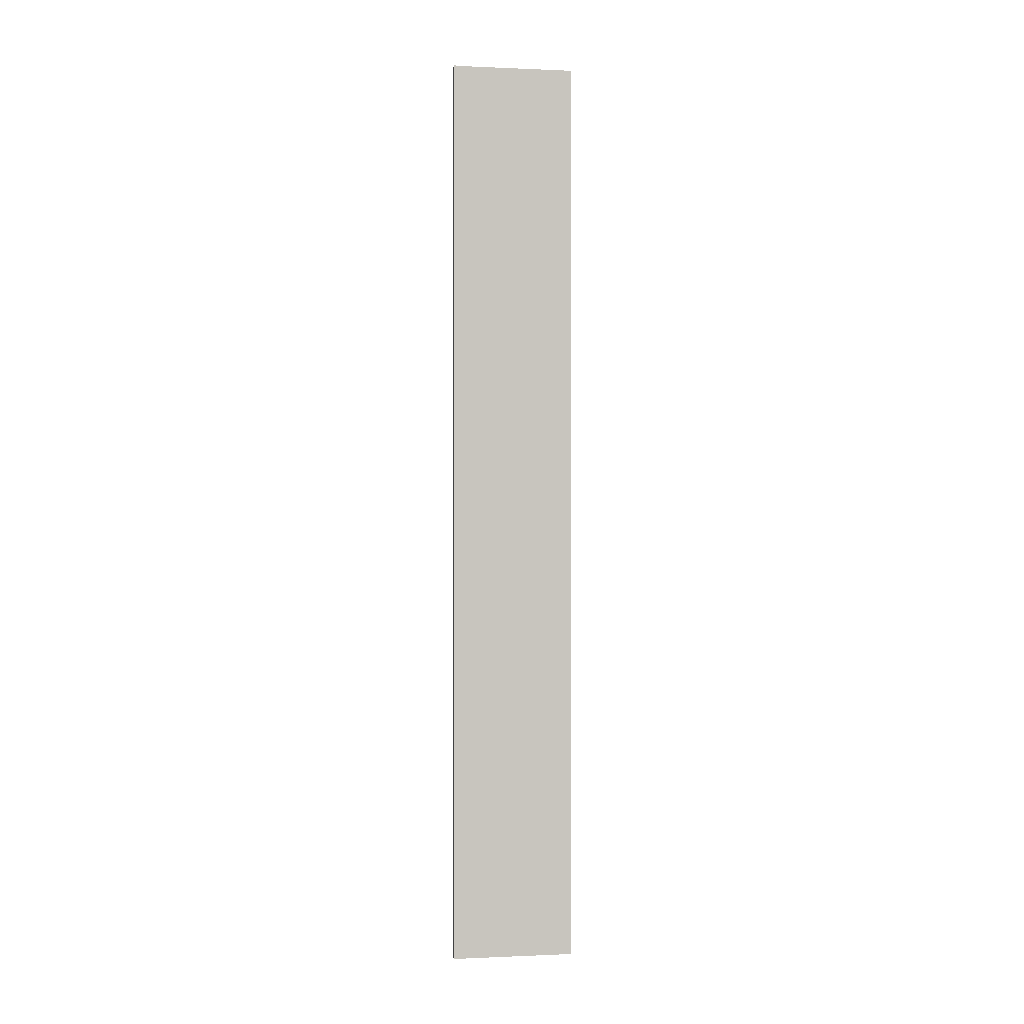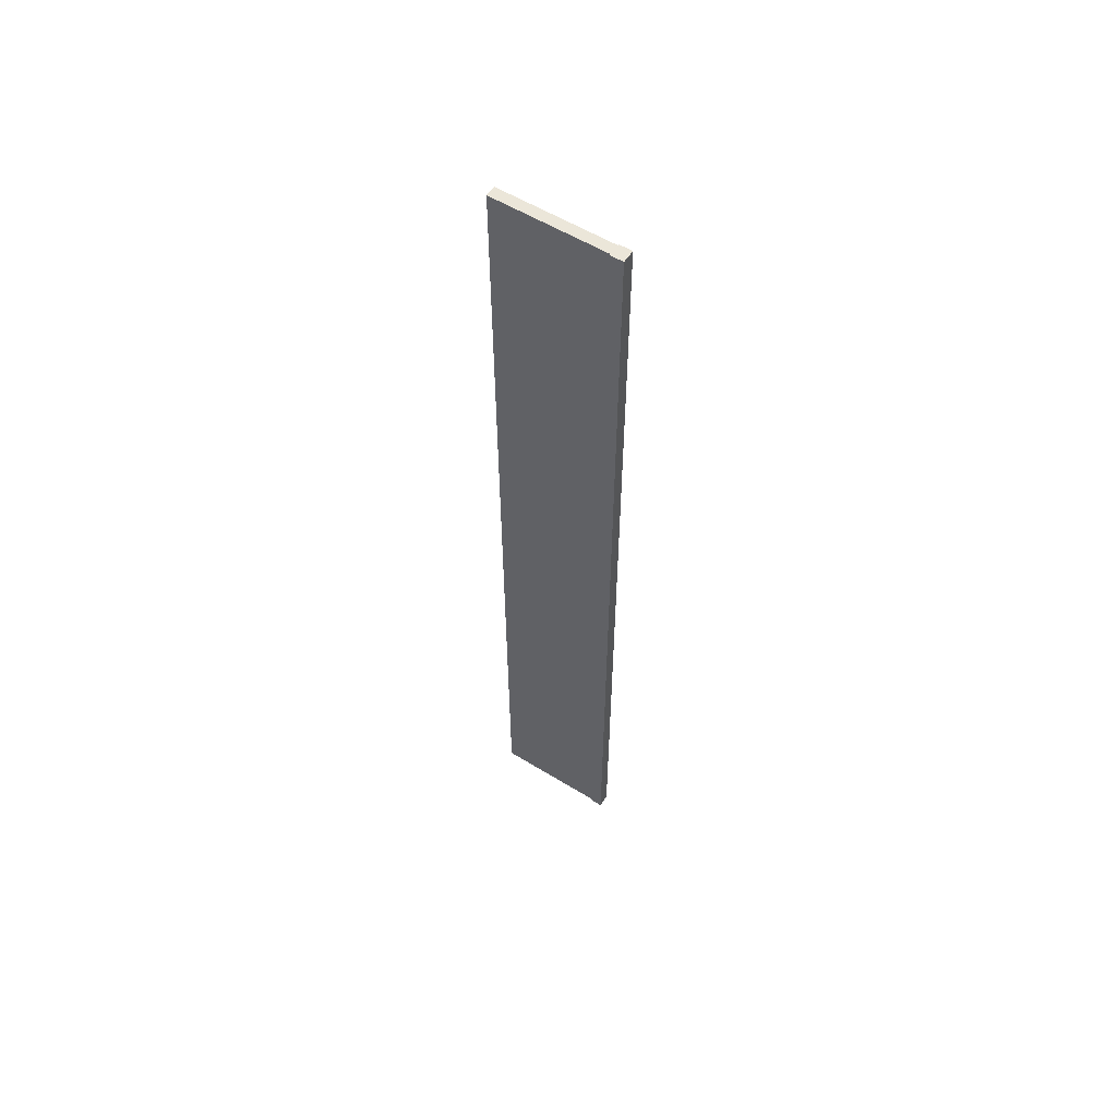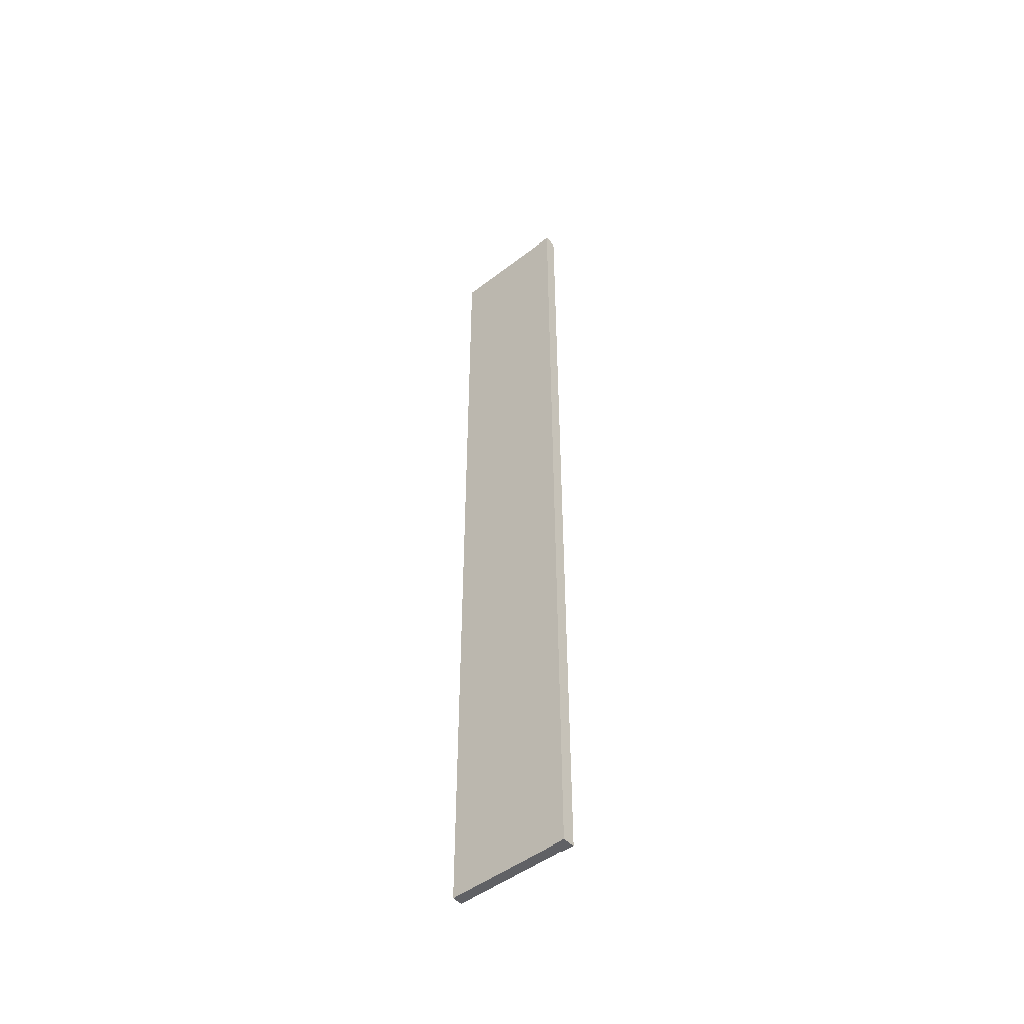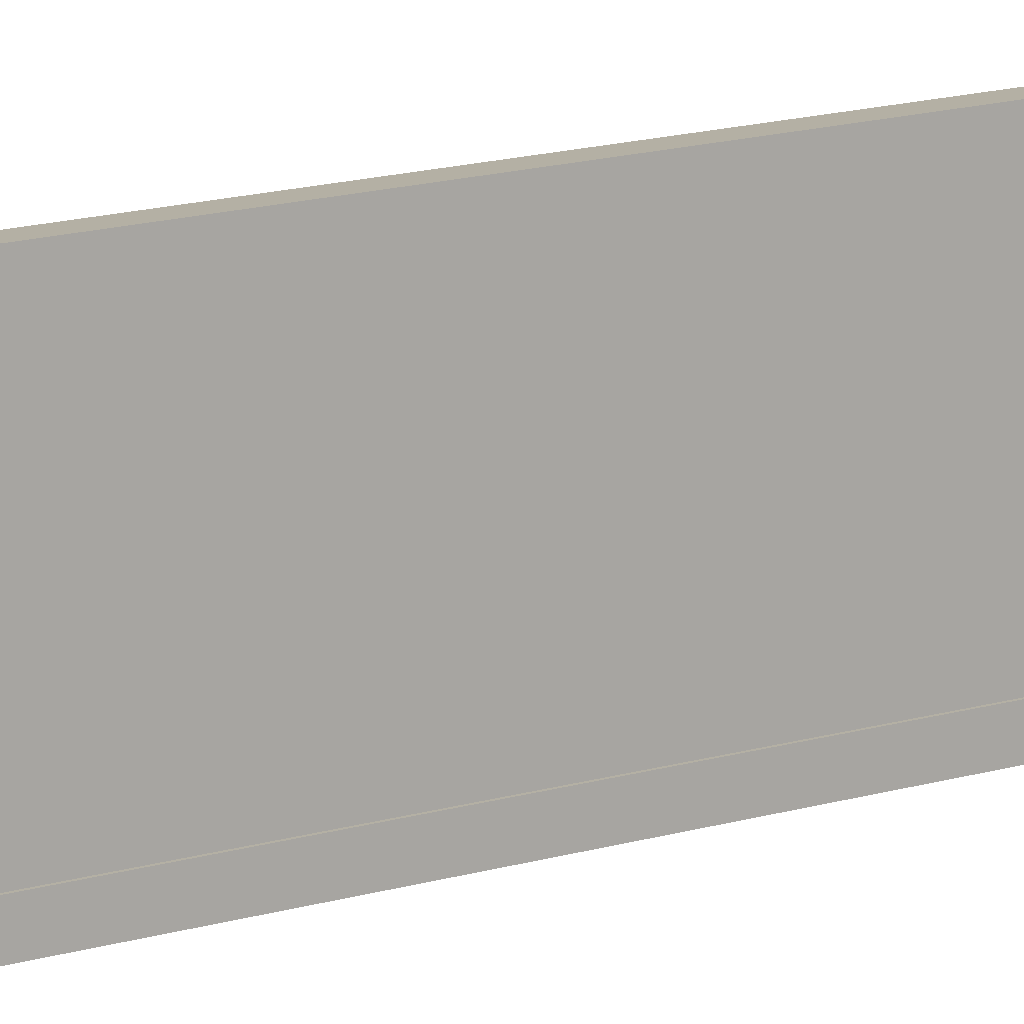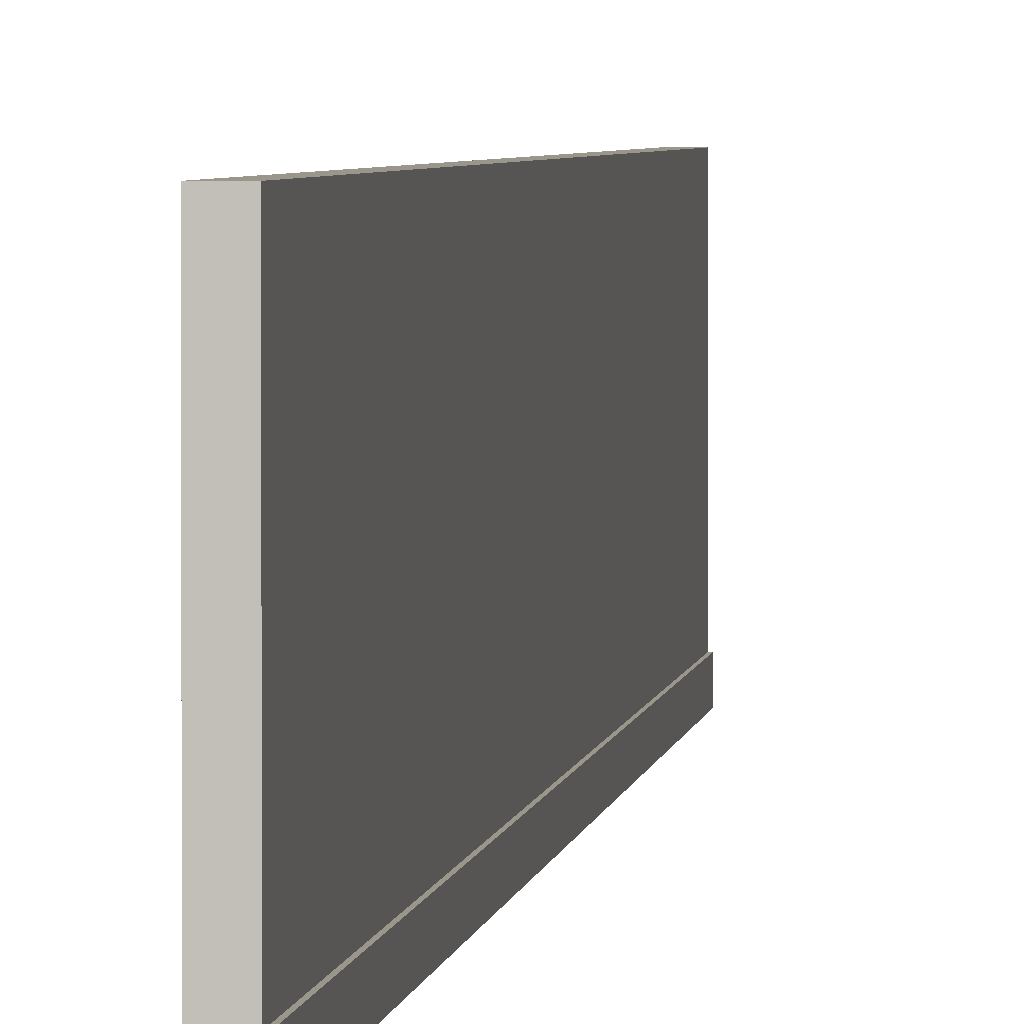
<metadata>
{"format":"obj","ext":"obj","renderer":"f3d","projection":"perspective","resolution":1024,"background":"white","views":[{"elev":-0.2,"azim":80.5,"up":"+Z"},{"elev":57.0,"azim":-57.4,"up":"+Z"},{"elev":-49.0,"azim":-49.6,"up":"+Z"},{"elev":11.5,"azim":-130.2,"up":"+Y"},{"elev":2.3,"azim":-175.3,"up":"+Y"}]}
</metadata>
<code>
o Wall_03.001
v 0.4643 0.1194 0.1804
v 0.4643 3.64 0.1804
v 0.1643 0.1194 0.1804
v 0.1643 3.64 0.1804
v 0.4643 0.1194 -26.23
v 0.4643 3.64 -26.23
v 0.1643 0.1194 -26.23
v 0.1643 3.64 -26.23
v 0.4643 0.4714 0.1804
v 0.1643 0.4714 0.1804
v 0.1643 0.4714 -26.23
v 0.4643 0.4714 -26.23
v 0.1322 0.4714 0.1804
v 0.1322 0.1194 0.1804
v 0.1322 0.1194 -26.23
v 0.1322 0.4714 -26.23
v 0.4964 0.4714 -26.23
v 0.4964 0.1194 -26.23
v 0.4964 0.1194 0.1804
v 0.4964 0.4714 0.1804
f 2 10 9
f 4 11 10
f 8 12 11
f 6 9 12
f 7 1 3
f 4 6 8
f 3 15 7
f 11 5 7
f 7 16 11
f 9 3 1
f 17 19 18
f 13 15 14
f 12 18 5
f 11 13 10
f 9 17 12
f 10 14 3
f 1 20 9
f 5 19 1
f 2 4 10
f 4 8 11
f 8 6 12
f 6 2 9
f 7 5 1
f 4 2 6
f 3 14 15
f 11 12 5
f 7 15 16
f 9 10 3
f 17 20 19
f 13 16 15
f 12 17 18
f 11 16 13
f 9 20 17
f 10 13 14
f 1 19 20
f 5 18 19

</code>
